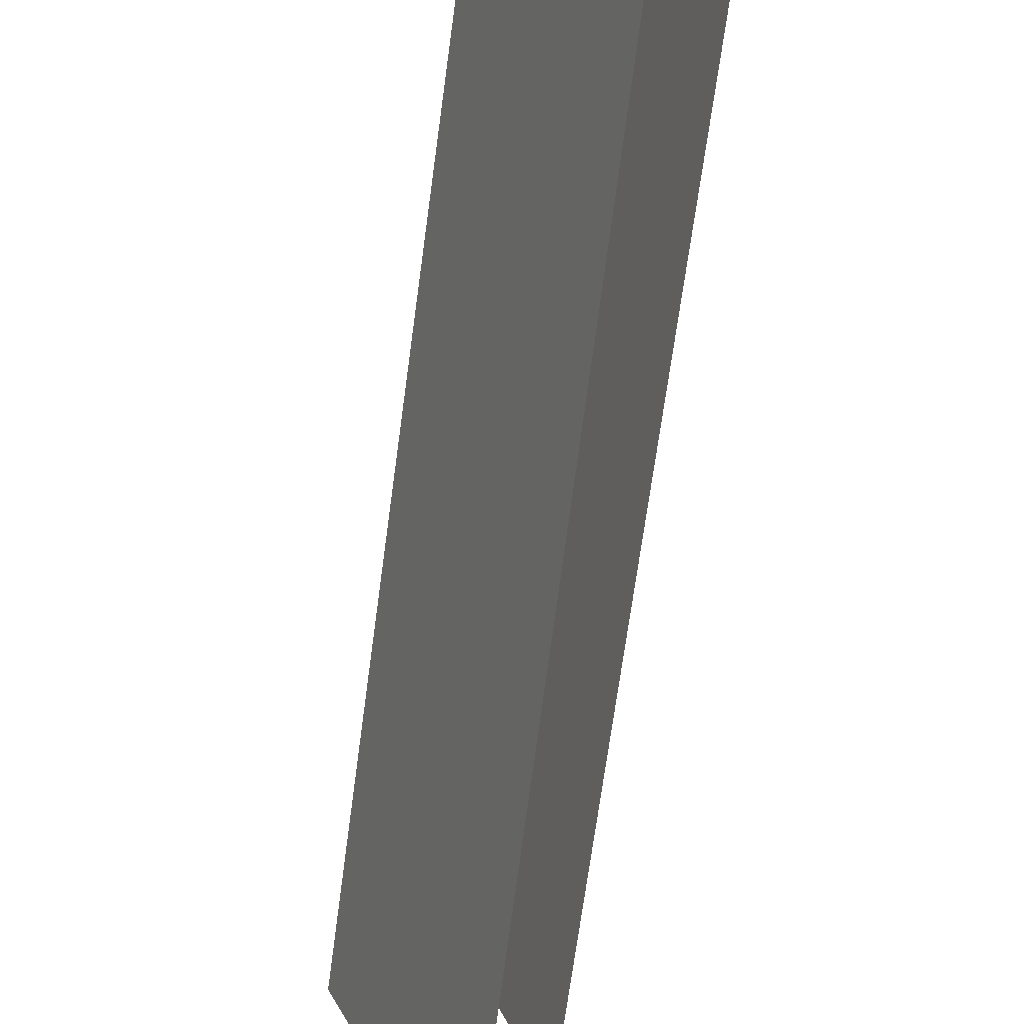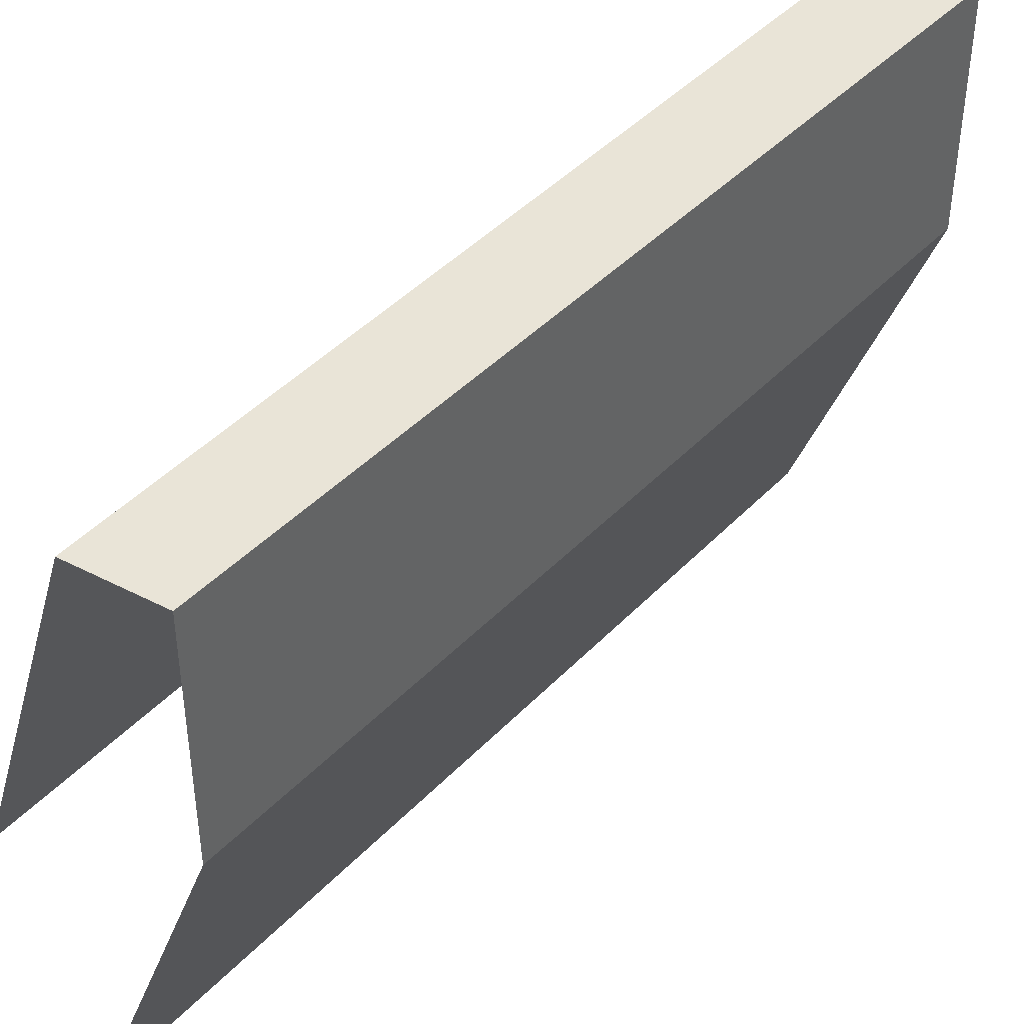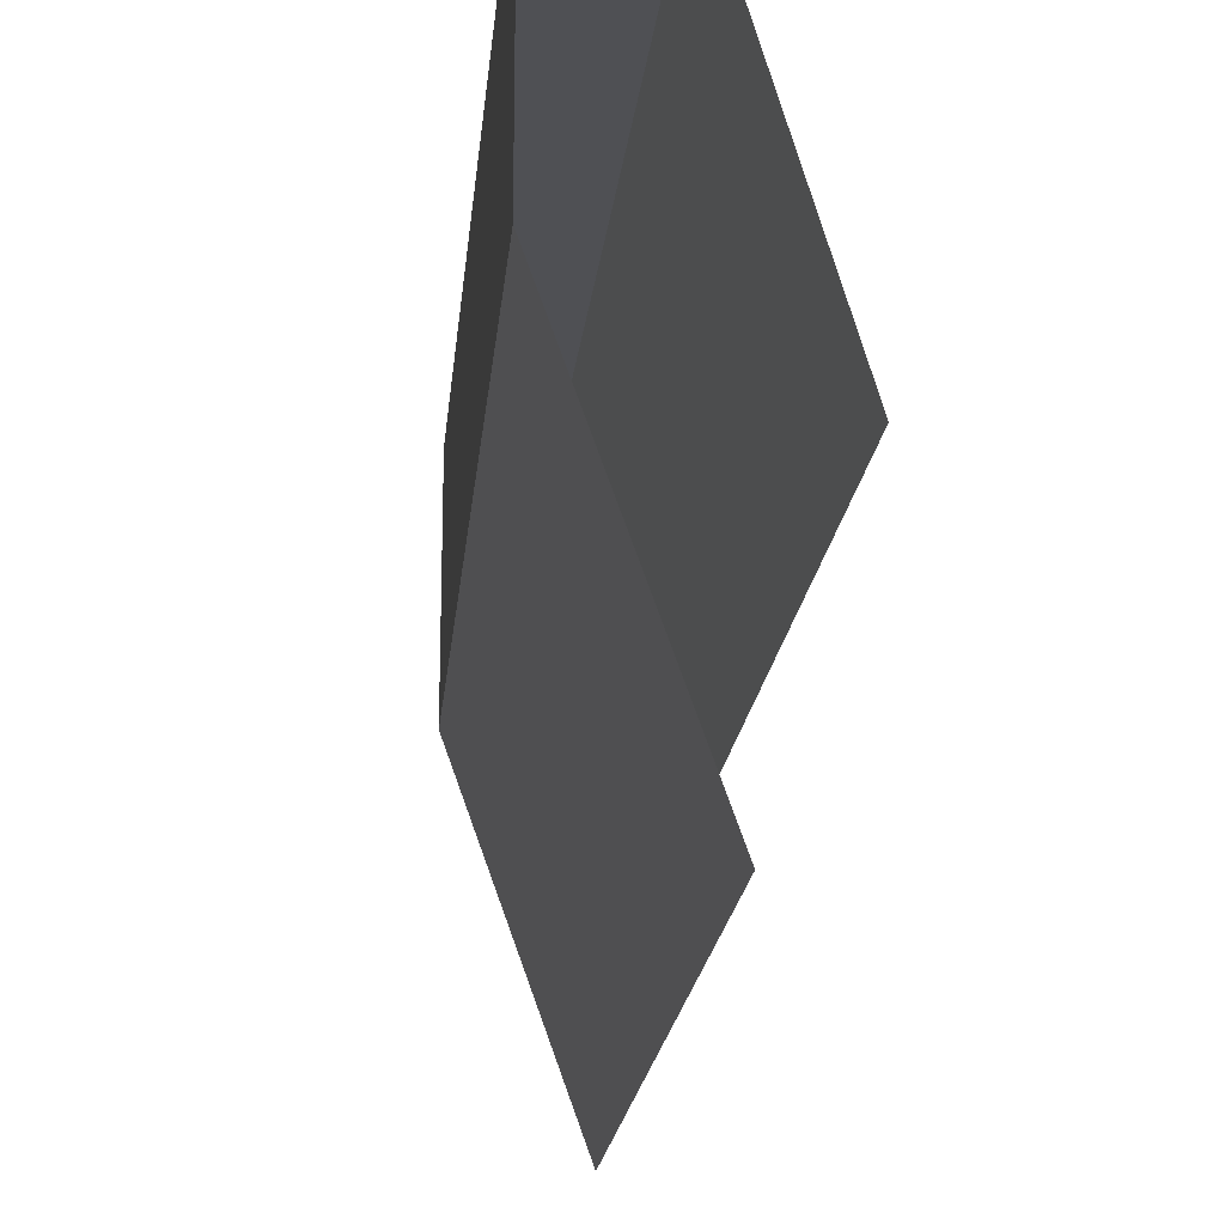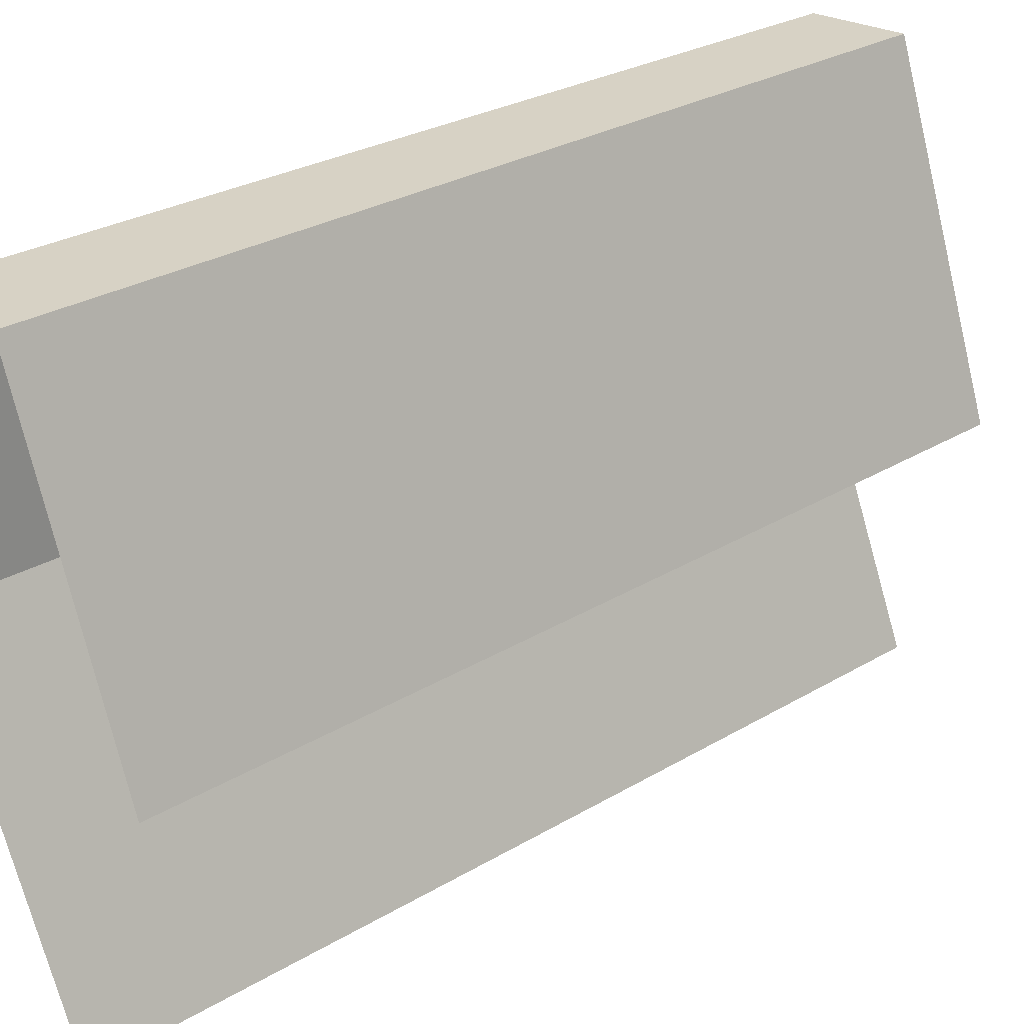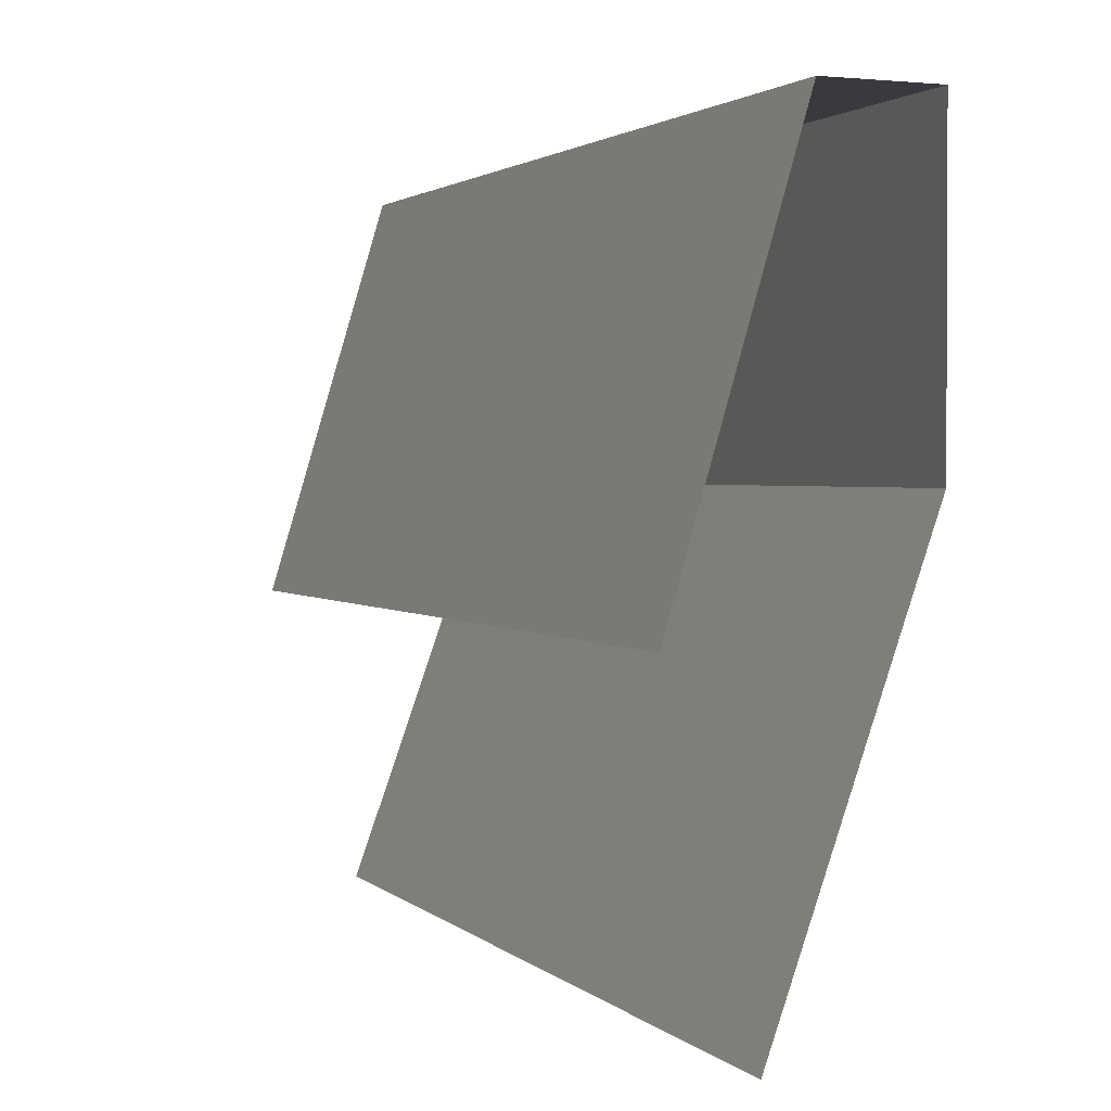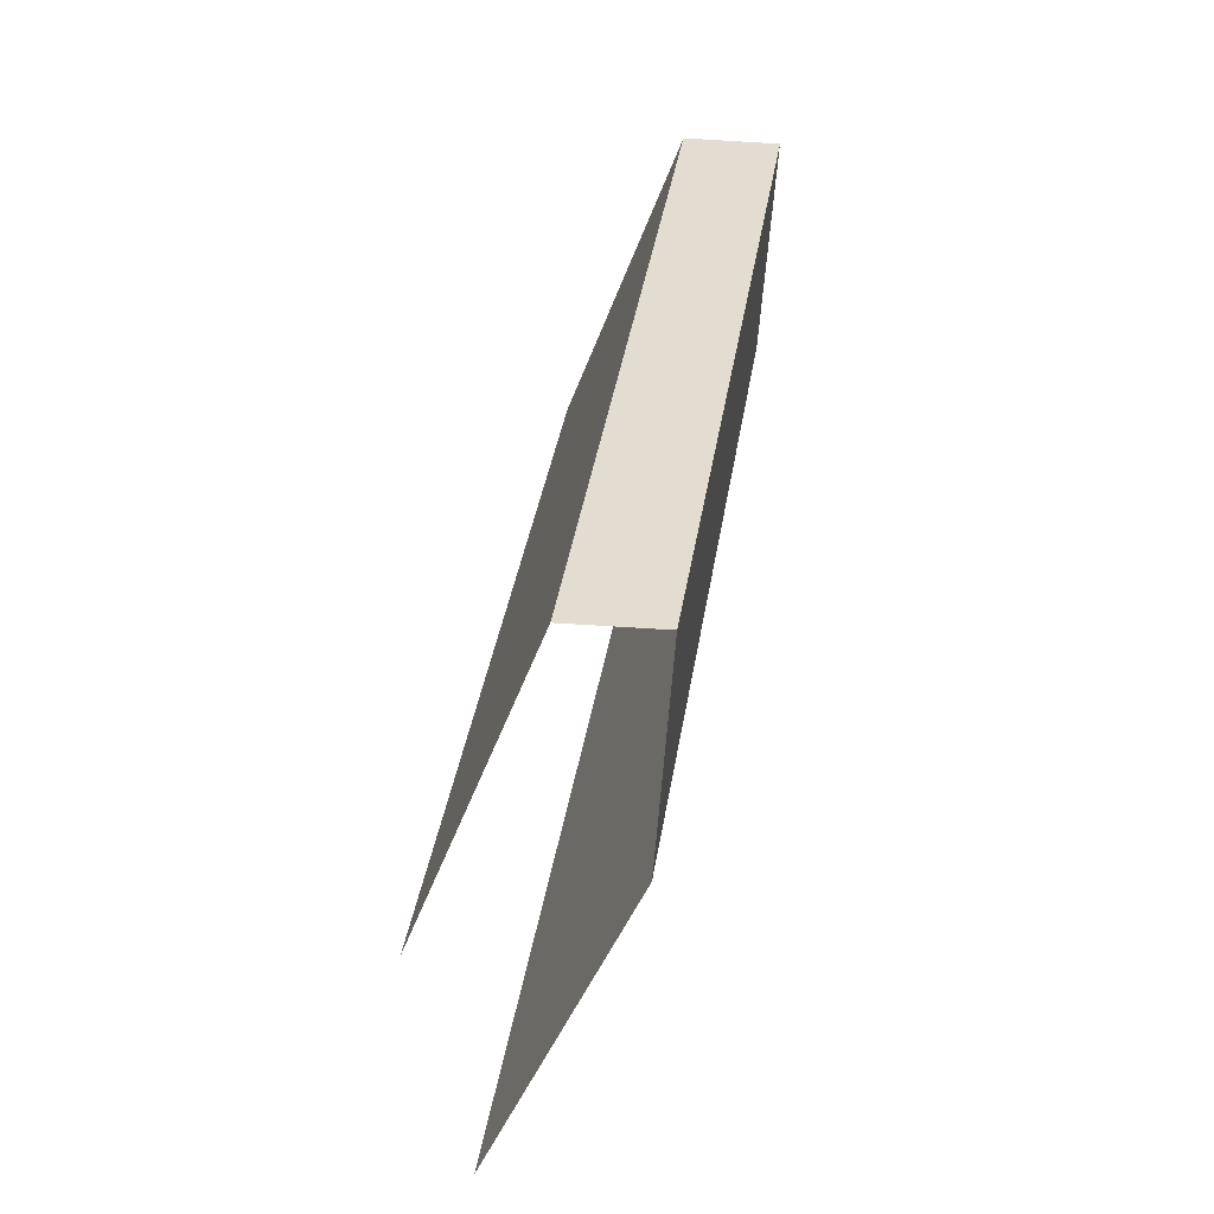
<metadata>
{"format":"obj","ext":"obj","renderer":"f3d","projection":"perspective","resolution":1024,"background":"white","views":[{"elev":-76.9,"azim":-16.0,"up":"+Y"},{"elev":42.9,"azim":-148.8,"up":"+Y"},{"elev":-19.1,"azim":-13.6,"up":"+Y"},{"elev":27.3,"azim":39.0,"up":"+Y"},{"elev":1.7,"azim":153.0,"up":"+Y"},{"elev":-55.6,"azim":176.3,"up":"+Z"}]}
</metadata>
<code>
g pb_Mesh-37670
v -1.345 1.494 0.196
v -1.345 0.9914 0.196
v -1.069 0.9914 -1.694
v -1.345 1.494 0.196
v -1.069 0.9914 -1.694
v -1.069 1.494 -1.694
v -1.069 1.494 -1.694
v -0.8781 1.494 -1.692
v -1.132 1.494 0.196
v -1.069 1.494 -1.694
v -1.132 1.494 0.196
v -1.345 1.494 0.196
v -1.069 0.9914 -1.694
v -1.345 0.9914 0.196
v -1.077 0.2731 0.196
v -1.069 0.9914 -1.694
v -1.077 0.2731 0.196
v -0.8018 0.2731 -1.694
v -1.132 1.494 0.196
v -0.8781 1.494 -1.692
v -0.6611 0.7969 -1.692
v -1.132 1.494 0.196
v -0.6611 0.7969 -1.692
v -0.9147 0.7969 0.196
g pb_Mesh-37670_0
f 3 2 1
f 6 5 4
f 9 8 7
f 12 11 10
f 15 14 13
f 18 17 16
f 21 20 19
f 24 23 22

</code>
